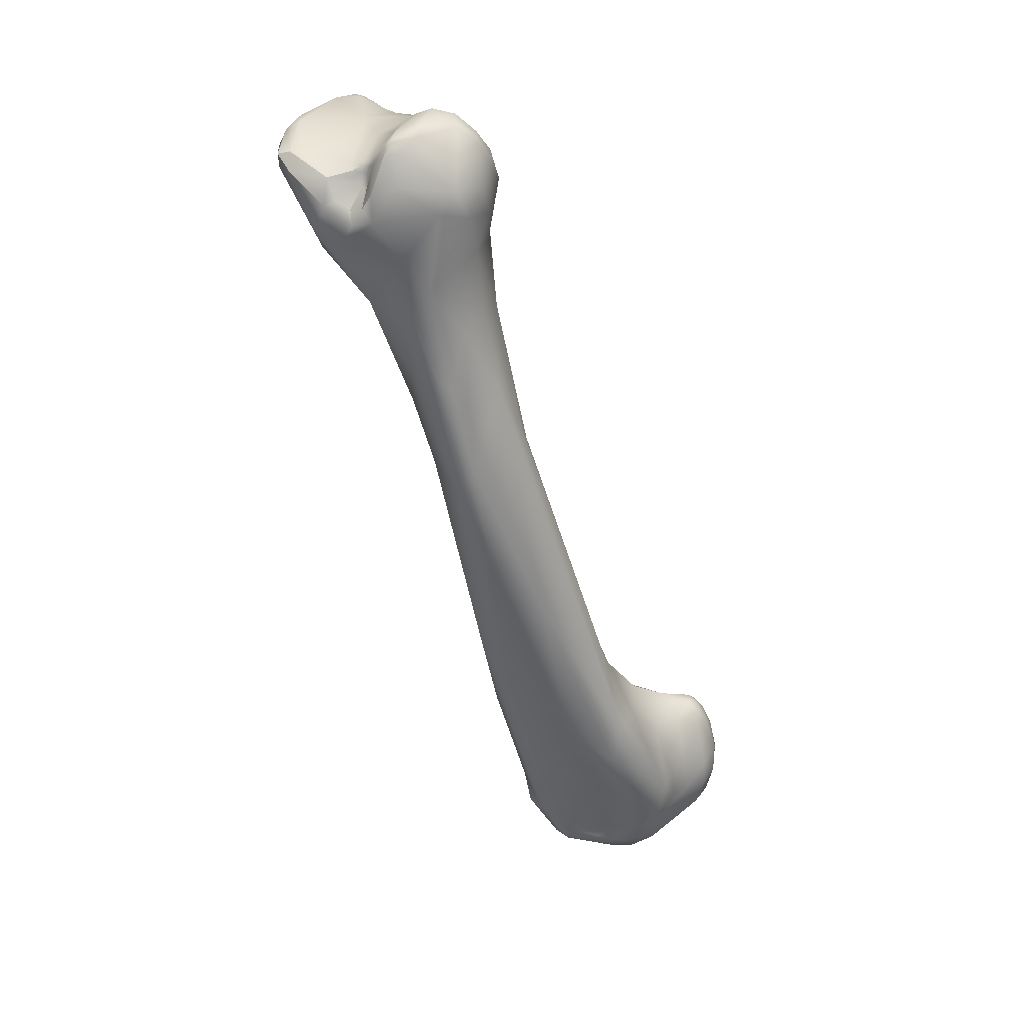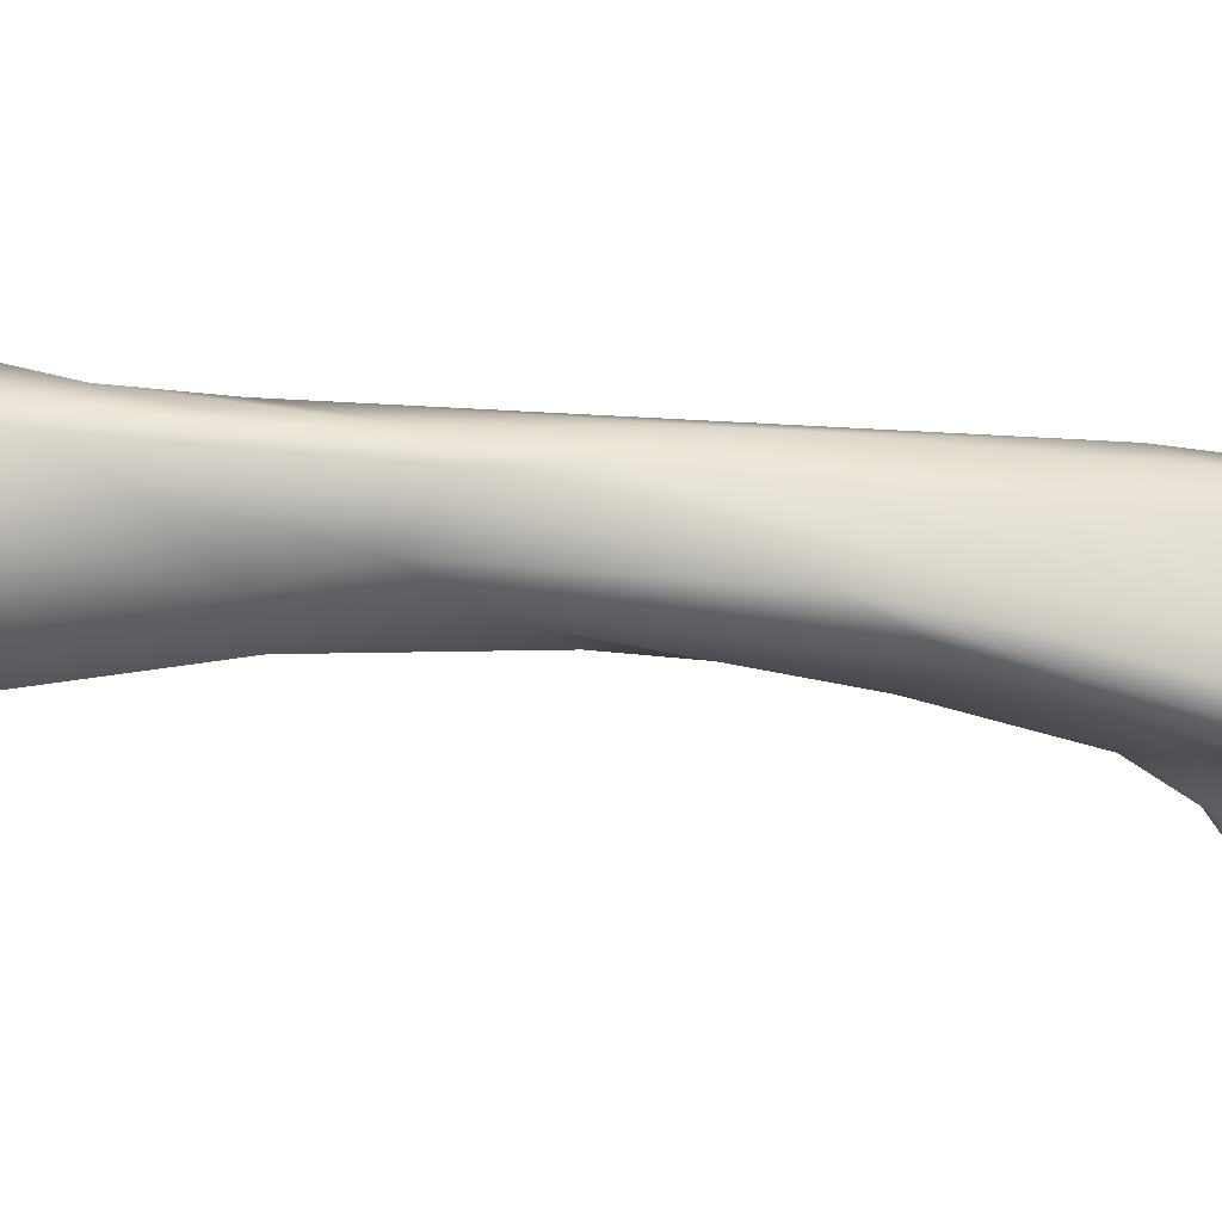
<metadata>
{"format":"obj","ext":"obj","renderer":"f3d","projection":"perspective","resolution":1024,"background":"white","views":[{"elev":25.6,"azim":-159.3,"up":"+Z"},{"elev":61.0,"azim":104.0,"up":"+Y"}]}
</metadata>
<code>
v -291.1 -139 731.9
v -291.9 -140.5 730.1
v -291.1 -140.8 731.3
v -291.8 -139.6 730.9
v -291.4 -138.2 730.7
v -292.4 -140.6 727.8
v -291.8 -141.1 727.1
v -292.6 -139.9 728.1
v -292.7 -139.2 726.2
v -292.5 -139.7 725.9
v -292.3 -137.6 727.6
v -292.3 -137.6 725.7
v -292 -139.9 724.9
v -292.2 -138.9 724.4
v -291.7 -137.6 723.7
v -290.7 -139.9 732.4
v -290.3 -140.8 732.1
v -289.9 -140.1 732.7
v -289.4 -140.8 732.2
v -290.3 -139.1 732.7
v -289.5 -138 732.7
v -289.9 -137 731.8
v -289 -138.3 733.1
v -288.5 -137.3 733.2
v -288.9 -133.9 732.4
v -290.7 -141.8 730
v -289.2 -142 730.4
v -290.8 -135.9 728.9
v -290.5 -133.4 729
v -290.5 -131.7 728.4
v -290.4 -141.9 728.3
v -291.3 -136 726.1
v -290.5 -134.2 726.2
v -290.4 -141.3 725.9
v -289.2 -141.6 725.1
v -291.1 -140.6 724.8
v -291.1 -139.4 723.3
v -291.3 -138.2 722.9
v -286.8 -127.7 738.6
v -286.1 -128.5 741.1
v -287.8 -130.2 736.2
v -287.5 -128 735.8
v -286.1 -136 735.1
v -287.4 -135.1 734.4
v -287 -127.7 732.8
v -286.4 -140.5 731.5
v -287.9 -138.5 733.4
v -286.4 -128.5 729.6
v -287.1 -141.6 729.1
v -287.9 -142 727.2
v -286.9 -141.9 727.8
v -286.3 -142.5 726.4
v -289 -130.7 726.1
v -289.4 -133.3 723.9
v -288.9 -133.6 722.4
v -287.4 -132.1 723
v -286.9 -132.4 721.6
v -287.5 -141.2 722.1
v -287 -142.1 723.1
v -287.8 -138.7 720.2
v -286.7 -137.3 719.4
v -288.7 -134.5 721.2
v -287.4 -135.7 719.8
v -286.9 -134.4 719.9
v -283.7 -131.2 742.9
v -284.2 -134.3 738.1
v -283.6 -126.2 735.7
v -284.4 -140.8 729.9
v -284.3 -142.7 726.5
v -284.2 -142.8 725.9
v -285.4 -142.5 726.9
v -285 -141.2 728
v -284.9 -141.7 727.4
v -283.3 -142.3 727.1
v -285.7 -131.7 723.1
v -285.7 -131.9 722.2
v -285.3 -132 721.8
v -284.9 -131.7 723.1
v -284.9 -132 722.2
v -284.2 -131.9 721.8
v -284.3 -132 721.5
v -285.3 -141.9 721.9
v -284.8 -142.5 723.1
v -286.1 -139.4 719.9
v -286.2 -135.6 719.2
v -285.5 -134.5 719.4
v -285.1 -132.7 720.6
v -278.2 -123.6 783.5
v -278 -125.4 781.6
v -279.9 -125 762.4
v -280 -125.9 761.4
v -279.4 -127 760.6
v -280.2 -131 749
v -282.3 -123.6 748
v -282 -133.5 741.8
v -281.7 -137.9 734.5
v -281.7 -140 731.1
v -282.4 -140.9 730
v -281.7 -141.9 728.6
v -280.5 -141.4 729.3
v -281.8 -142.3 727.7
v -280.8 -142.5 727.5
v -282.9 -142.5 726.6
v -282.7 -141.7 728.3
v -282.5 -142.2 727.6
v -282.2 -142.1 728
v -281.9 -142.4 726.7
v -280.9 -142.3 724.1
v -282.8 -131.4 722.9
v -282.6 -131.5 722.3
v -281.6 -131.2 722.9
v -281.6 -131.4 722
v -281.7 -131.5 721.6
v -281.7 -132 720.9
v -283.4 -141.2 721
v -283 -141.8 721.8
v -282.5 -142.3 722.9
v -281.6 -141.7 722
v -281.1 -142 722.7
v -282.9 -139.3 719.7
v -281.7 -140.8 720.9
v -281.2 -138.6 719.8
v -282 -136.7 719
v -282 -133.9 719.6
v -283.6 -136.5 718.9
v -276.2 -121.9 786
v -275.5 -123.4 786.5
v -277.7 -124.5 783.9
v -277.5 -122.5 784.9
v -277.1 -123.3 785.4
v -275.3 -128.1 781.9
v -275.6 -126.3 783.7
v -275.5 -127 783
v -278.1 -121.9 781.9
v -277.5 -120.5 780
v -276.9 -119.8 782
v -275.9 -118.9 780.5
v -278.1 -123 779.7
v -277.5 -122.1 777.1
v -276 -128.5 777
v -277.3 -124.9 777
v -277.7 -123 772.5
v -276.4 -128.2 771.9
v -277.7 -125.5 771.9
v -276.9 -121.1 771.1
v -278.8 -123.2 766.3
v -276.4 -129 763.9
v -277.7 -120.8 760.3
v -277.9 -129.2 758.3
v -278.4 -121.7 753.5
v -277.9 -130.9 750.2
v -279.6 -132.1 746.3
v -277.5 -131.5 746.3
v -279.6 -133.8 741.9
v -278.7 -133.9 740.5
v -278.7 -124.7 740.9
v -278 -126.1 737.3
v -280 -136.9 735.1
v -280.1 -137.8 733.5
v -279.5 -136.4 734.4
v -280.1 -139.6 731.1
v -279.6 -139.3 730.9
v -278.7 -134.3 731.8
v -279.7 -141.1 729.1
v -279.2 -138.9 730.5
v -279.2 -140.4 730
v -278.9 -140.4 728.9
v -278.8 -139.8 729.8
v -278.8 -140.3 729.5
v -278.7 -139.3 728.5
v -278.7 -140.6 728.1
v -278.9 -138.8 729.7
v -279 -137.1 729.7
v -278.9 -134.7 727.4
v -280.8 -128.6 729
v -278.2 -130.5 727.8
v -279.5 -141.8 728.2
v -279.5 -142.1 726.8
v -279.1 -141.6 726.4
v -279.5 -136.2 726.5
v -279.7 -130.7 724.5
v -280 -142.2 725.2
v -280.1 -141.9 723.7
v -279.4 -141.8 725.3
v -279.8 -141 722.8
v -279.2 -140.8 724.8
v -279.9 -138 723.9
v -279.9 -138.7 722.3
v -280.3 -136.7 722.9
v -279.2 -134.8 724
v -279.5 -133.4 722.3
v -279.2 -134.3 723.3
v -280.9 -131.5 722.3
v -280.5 -132.4 721.2
v -280.5 -141.5 722.2
v -280.4 -140.3 721.3
v -280 -139.6 721.5
v -280.6 -137.1 721.7
v -280.3 -137.8 721.9
v -280.4 -135.5 721.4
v -280.3 -137.9 721.1
v -280.5 -136 720.5
v -280.7 -136 719.8
v -280.1 -134.4 721.1
v -272.7 -125.1 786.1
v -273.9 -122.9 786.9
v -272.8 -122.3 786.5
v -274 -120.7 786.3
v -274.2 -119.7 785.7
v -274.5 -126.3 785.3
v -273.7 -127.2 785.1
v -273.6 -127.1 785.5
v -273.1 -118.5 784.6
v -273.3 -117.6 782.4
v -274.7 -128.6 782
v -273.5 -129.5 782.5
v -272.6 -128.8 783.7
v -274.8 -127.8 782.3
v -274.9 -127.5 782.6
v -274.4 -127.4 783
v -274.4 -127.9 782.4
v -274 -129.9 780.8
v -273.5 -118.4 776.9
v -274.4 -129.8 777.3
v -275 -119.4 774.4
v -273.9 -129.2 770.4
v -276.2 -120.2 767
v -275.3 -119.7 767.6
v -276.5 -120.9 758.1
v -276.3 -129.9 756.2
v -275.1 -129.2 753.4
v -276.2 -130 748.5
v -276.7 -123.9 745.1
v -277.2 -131.4 742.5
v -277.1 -126.8 737.3
v -276.6 -126.7 739.9
v -277.1 -129.5 733.8
v -277.9 -131.7 728.2
v -278.2 -133.8 724.6
v -278.3 -131.8 724.3
v -278.3 -132.9 723.8
v -277.8 -132.6 725.3
v -272.5 -120.3 786
v -272.6 -119 785.6
v -271.8 -121 785.5
v -272.6 -118.7 785.3
v -272.1 -118.7 785.2
v -272.1 -128 785.3
v -271.5 -129.3 784.8
v -270.2 -127.4 784.9
v -270.8 -119.5 784.1
v -270.9 -119 783.7
v -270.5 -119.2 783.6
v -270.5 -119 783.4
v -272.2 -118.2 784.5
v -271.2 -118.5 783.7
v -271 -118.3 782.5
v -270.8 -118.9 783.4
v -270.7 -118.7 782.3
v -270.6 -118.9 782.9
v -271.4 -130.4 782.9
v -270.1 -130.3 783.8
v -271.5 -117.4 781.8
v -271.7 -117.2 779.9
v -270.7 -118.5 781.9
v -270.8 -117.4 780.8
v -270.4 -131.5 781.7
v -270.7 -131.4 779.5
v -271.2 -129.8 776.1
v -273.6 -119.3 772.4
v -272.7 -120.7 767.8
v -272.3 -128.7 764.8
v -271.6 -123.6 764.3
v -271.4 -127.5 763.7
v -273.6 -122.8 759.7
v -273.9 -126 755.3
v -269.5 -130 784.4
v -268 -129.9 784.4
v -266.8 -130.2 784.6
v -267.1 -126.2 784.9
v -269.5 -123.5 784.5
v -270.1 -119.6 783.7
v -270.1 -119.2 783.4
v -270.2 -119 783
v -269.1 -119.4 783.4
v -269.5 -118.8 783
v -269.6 -118.7 782.6
v -268 -117.9 782.6
v -269.1 -130.7 783.2
v -268 -130.7 783.5
v -268.1 -131.2 782.2
v -267.7 -130.8 784
v -267.3 -131.1 782.2
v -266.7 -131 784.3
v -270.2 -118.8 781.9
v -270.1 -117.2 779.6
v -269.8 -117.6 780.6
v -268.8 -117.5 781.1
v -268.8 -117.1 779.1
v -268 -117.1 780.7
v -268.9 -131.7 779.2
v -268.2 -131.9 779.9
v -267.4 -131.8 780
v -269.1 -117.5 778
v -267.9 -131.6 777.7
v -267.6 -132.1 778.3
v -269.4 -130.8 777.7
v -269.3 -130.3 777
v -268 -129.5 775.9
v -269.2 -128.9 773.8
v -269.8 -120.4 772.9
v -265.6 -131.5 784.7
v -264.9 -130.1 785.4
v -264.9 -131 785.2
v -264.8 -131.5 785
v -264.4 -131 785.3
v -264.4 -130.5 785.4
v -264.4 -131.4 785
v -264.4 -131.7 784.6
v -265.6 -119.1 783.9
v -266.2 -131.3 783.8
v -265.4 -131.7 784.3
v -264.3 -131.5 782.6
v -265.8 -131.2 779.3
v -264.5 -131.1 781.1
v -264.2 -130.6 779.7
v -264.5 -130.8 779.2
v -264.9 -125.5 778.9
v -265.7 -124.2 777.7
v -265.3 -122.7 777.5
v -266.9 -117.7 778.8
v -266.3 -119.9 776.8
v -266.8 -131.9 778.2
v -266.9 -131.9 777.8
v -267.2 -129.9 776.5
v -266.6 -131 777.1
v -266.9 -129.3 776.1
v -265.8 -130.9 777.6
v -266 -130 776.8
v -265.2 -130.5 778.1
v -265.4 -130.2 777.4
v -264.7 -129.6 777.6
v -265.6 -128 776.4
v -265.2 -126 777.6
v -266 -123.8 776.3
v -266.3 -122.9 775.3
v -267.4 -127 772.4
v -267.5 -125.5 772.2
v -263.8 -122.2 785.3
v -263.3 -123.2 785.3
v -263.8 -131.4 784.6
v -263.4 -130.1 785.3
v -263.9 -128.1 785.7
v -262.1 -127.1 784.7
v -262.1 -128.4 784.2
v -261.8 -127.2 783.5
v -261.9 -124.1 783.4
v -263.1 -121.6 784.8
v -264.7 -118.8 784
v -263.7 -118.8 783.7
v -263.8 -118.9 782.7
v -262.7 -121 783.7
v -265 -118 782.8
v -263.9 -131.8 783.6
v -263.6 -131.3 782.8
v -263.2 -131 783.8
v -262.6 -129.9 783.4
v -262.6 -127 781.9
v -263.8 -124.6 780.1
v -262.4 -122.8 782.1
v -263.8 -130.5 781.4
v -264 -129.6 778.8
v -263.5 -125.6 780.1
v -263.7 -126.2 779.3
v -264.1 -123.9 779.9
v -264.4 -122.5 779.2
v -286.1 -136 735.1
v -287.9 -138.5 733.4
v -285.4 -142.5 726.9
v -281.7 -137.9 734.5
v -275.5 -123.4 786.5
v -278.8 -140.3 729.5
v -273.6 -127.1 785.5
v -274.7 -128.6 782
v -275.1 -129.2 753.4
v -277.9 -131.7 728.2
v -278.3 -131.8 724.3
v -271.5 -129.3 784.8
v -271.5 -129.3 784.8
v -272.2 -118.2 784.5
v -270.1 -130.3 783.8
v -270.1 -130.3 783.8
v -270.1 -130.3 783.8
v -271.5 -117.4 781.8
v -270.7 -118.5 781.9
v -270.8 -117.4 780.8
v -271.4 -127.5 763.7
v -269.5 -118.8 783
v -268 -117.9 782.6
v -267.7 -130.8 784
v -266.7 -131 784.3
v -269.8 -117.6 780.6
v -265.6 -131.5 784.7
v -264.5 -131.1 781.1
v -266.9 -131.9 777.8
v -264.7 -129.6 777.6
v -264.7 -129.6 777.6
v -265.6 -128 776.4
v -265.6 -128 776.4
v -265.2 -126 777.6
v -267.4 -127 772.4
v -264.7 -118.8 784
v -263.7 -118.8 783.7
v -263.7 -118.8 783.7
v -263.7 -118.8 783.7
v -265 -118 782.8
v -263.9 -131.8 783.6
v -263.6 -131.3 782.8
g grp1
f 1 4 16
f 1 22 5
f 4 1 5
f 4 8 2
f 6 2 8
f 2 3 4
f 6 26 2
f 6 7 26
f 3 2 26
f 31 26 7
f 4 11 8
f 11 4 5
f 8 11 9
f 6 8 9
f 11 12 9
f 6 9 10
f 9 12 14
f 9 14 10
f 7 6 10
f 12 15 14
f 13 10 14
f 10 13 7
f 36 7 13
f 36 13 37
f 37 13 14
f 38 14 15
f 23 47 24
f 16 20 1
f 3 17 16
f 3 16 4
f 18 20 16
f 16 17 18
f 47 20 18
f 19 18 17
f 17 3 26
f 378 18 19
f 19 17 27
f 27 17 26
f 20 22 1
f 22 28 5
f 47 23 20
f 20 23 21
f 21 22 20
f 24 22 21
f 24 25 22
f 21 23 24
f 25 24 44
f 22 25 28
f 30 29 25
f 25 41 30
f 27 26 31
f 31 50 27
f 27 49 46
f 49 27 50
f 28 11 5
f 11 28 32
f 33 29 30
f 28 25 29
f 28 29 33
f 28 33 32
f 30 45 53
f 7 34 31
f 50 34 35
f 50 31 34
f 32 15 12
f 11 32 12
f 32 54 15
f 32 33 54
f 30 54 33
f 30 53 54
f 34 7 36
f 34 36 35
f 35 36 59
f 58 59 36
f 52 50 35
f 52 35 59
f 58 36 37
f 38 37 14
f 38 60 37
f 60 58 37
f 15 54 55
f 38 15 62
f 40 41 65
f 41 40 39
f 41 39 42
f 47 44 24
f 44 47 43
f 25 44 41
f 44 43 41
f 30 41 42
f 30 42 45
f 42 94 45
f 46 19 27
f 19 46 378
f 96 46 49
f 378 46 380
f 68 96 49
f 50 51 49
f 72 49 51
f 51 50 52
f 51 73 72
f 51 71 73
f 379 51 52
f 48 53 45
f 56 54 53
f 56 53 75
f 70 52 83
f 83 52 59
f 59 82 83
f 56 55 54
f 55 56 57
f 62 55 57
f 75 76 56
f 57 56 76
f 82 59 58
f 82 58 84
f 58 60 84
f 60 38 63
f 84 60 61
f 60 63 61
f 61 63 85
f 62 15 55
f 63 38 62
f 63 62 64
f 62 57 64
f 85 63 64
f 146 39 40
f 146 42 39
f 95 65 66
f 41 66 65
f 66 377 380
f 43 66 41
f 67 48 45
f 67 175 48
f 380 377 378
f 97 96 98
f 49 72 68
f 104 68 72
f 98 96 68
f 70 69 52
f 70 103 69
f 73 71 69
f 69 379 52
f 73 69 74
f 74 69 103
f 103 70 108
f 104 72 73
f 104 74 105
f 73 74 104
f 105 74 103
f 53 48 75
f 117 70 83
f 79 76 75
f 77 57 76
f 77 81 57
f 81 87 57
f 78 75 48
f 78 79 75
f 79 77 76
f 78 109 79
f 80 77 79
f 80 81 77
f 79 109 80
f 48 109 78
f 80 109 110
f 115 82 84
f 82 116 83
f 116 82 115
f 117 83 116
f 120 115 84
f 87 64 57
f 85 64 86
f 64 87 86
f 124 86 87
f 85 86 125
f 61 85 125
f 114 124 87
f 125 84 61
f 128 88 89
f 89 88 138
f 88 134 138
f 90 146 40
f 90 91 144
f 90 40 91
f 65 92 91
f 65 91 40
f 93 92 65
f 93 65 95
f 94 42 146
f 94 67 45
f 93 95 154
f 95 380 154
f 152 93 154
f 380 95 66
f 154 96 155
f 156 175 67
f 158 96 159
f 155 96 158
f 96 161 159
f 161 96 97
f 99 102 177
f 98 68 104
f 100 97 98
f 99 104 106
f 104 99 98
f 98 99 100
f 177 100 99
f 161 97 100
f 107 102 101
f 102 99 101
f 107 103 108
f 106 104 105
f 106 105 101
f 101 105 107
f 107 105 103
f 99 106 101
f 108 102 107
f 102 108 182
f 111 109 48
f 111 48 175
f 117 108 70
f 117 119 108
f 108 119 183
f 110 81 80
f 113 81 110
f 113 87 81
f 113 114 87
f 109 111 110
f 112 110 111
f 193 112 111
f 112 113 110
f 193 113 112
f 113 194 114
f 118 117 116
f 116 121 118
f 115 121 116
f 117 118 119
f 119 118 195
f 118 121 195
f 183 119 195
f 195 121 196
f 120 84 125
f 120 121 115
f 120 122 121
f 122 123 203
f 203 123 124
f 125 86 124
f 124 123 125
f 114 194 124
f 194 203 124
f 120 125 123
f 123 122 120
f 130 127 126
f 136 126 209
f 132 130 128
f 130 88 128
f 130 129 88
f 129 134 88
f 129 136 134
f 126 129 130
f 136 129 126
f 130 210 127
f 212 127 210
f 131 128 89
f 128 131 133
f 132 128 133
f 133 131 218
f 134 135 138
f 136 135 134
f 136 137 135
f 136 214 137
f 89 140 131
f 135 139 138
f 138 141 89
f 139 141 138
f 137 225 135
f 139 135 225
f 141 140 89
f 140 141 144
f 141 139 144
f 144 139 142
f 139 225 145
f 144 143 140
f 139 145 142
f 142 145 146
f 142 146 144
f 144 146 90
f 145 227 148
f 147 143 92
f 143 144 92
f 146 145 148
f 91 92 144
f 149 147 92
f 148 94 146
f 92 93 149
f 149 93 230
f 147 149 230
f 148 150 94
f 150 148 229
f 230 93 151
f 150 67 94
f 151 93 152
f 232 151 153
f 151 232 230
f 153 151 152
f 154 153 152
f 233 157 156
f 153 154 155
f 234 153 155
f 160 234 155
f 157 181 175
f 157 175 156
f 158 160 155
f 159 160 158
f 160 163 237
f 159 161 160
f 162 160 161
f 162 165 160
f 160 173 163
f 160 165 173
f 164 100 177
f 166 161 100
f 100 164 166
f 162 161 166
f 177 167 164
f 162 166 168
f 162 168 165
f 168 172 165
f 164 169 166
f 166 169 168
f 167 169 164
f 177 171 167
f 170 168 382
f 167 170 382
f 168 170 172
f 172 170 173
f 167 171 170
f 170 171 186
f 165 172 173
f 170 180 173
f 173 180 163
f 174 237 163
f 174 238 237
f 177 102 178
f 102 182 178
f 178 182 184
f 179 171 177
f 178 179 177
f 179 178 184
f 184 186 179
f 179 186 171
f 170 186 187
f 170 187 180
f 180 187 189
f 180 189 174
f 174 189 190
f 163 180 174
f 174 190 239
f 239 191 241
f 181 111 175
f 181 193 111
f 181 194 193
f 240 181 176
f 240 194 181
f 108 183 182
f 183 184 182
f 183 185 184
f 184 185 186
f 186 185 197
f 198 187 199
f 187 188 199
f 187 186 188
f 189 187 198
f 198 200 189
f 189 200 192
f 189 192 190
f 200 204 192
f 202 204 200
f 239 190 192
f 192 204 191
f 204 194 191
f 239 192 191
f 191 194 241
f 193 194 113
f 183 195 185
f 185 195 196
f 122 196 121
f 199 188 201
f 196 197 185
f 197 201 188
f 201 197 122
f 197 196 122
f 186 197 188
f 198 201 202
f 198 202 200
f 122 203 201
f 198 199 201
f 202 201 203
f 204 202 203
f 204 203 194
f 127 206 126
f 206 381 383
f 209 126 208
f 208 126 206
f 383 205 206
f 205 207 206
f 207 243 206
f 243 208 206
f 208 244 209
f 243 244 208
f 246 213 209
f 211 220 249
f 249 212 211
f 383 388 248
f 132 210 130
f 132 220 210
f 210 211 212
f 211 210 220
f 205 383 248
f 209 213 136
f 136 213 214
f 137 214 264
f 215 218 131
f 218 215 221
f 384 131 222
f 216 384 222
f 267 216 222
f 221 215 216
f 220 217 249
f 220 221 217
f 216 217 221
f 261 216 267
f 249 217 262
f 391 217 216
f 132 133 219
f 219 133 218
f 220 132 219
f 221 219 218
f 220 219 221
f 264 223 137
f 140 222 131
f 224 222 140
f 222 268 267
f 222 224 268
f 225 137 223
f 143 224 140
f 226 224 143
f 145 225 227
f 225 228 227
f 223 270 225
f 270 228 225
f 143 147 226
f 226 147 272
f 227 228 148
f 270 271 229
f 229 148 228
f 270 229 228
f 272 147 230
f 233 229 275
f 232 231 230
f 233 150 229
f 150 156 67
f 236 233 275
f 232 234 276
f 275 276 236
f 233 156 150
f 153 234 232
f 233 235 157
f 233 236 235
f 276 234 236
f 160 237 234
f 235 176 181
f 157 235 181
f 234 237 236
f 236 237 235
f 237 176 235
f 237 386 176
f 386 242 176
f 174 239 242
f 242 239 241
f 194 387 241
f 238 174 242
f 242 387 176
f 387 242 241
f 243 207 245
f 244 246 209
f 247 244 243
f 244 247 246
f 245 247 243
f 251 247 245
f 246 247 255
f 213 246 390
f 255 247 256
f 277 248 388
f 250 248 277
f 248 250 205
f 205 250 245
f 205 245 207
f 250 281 245
f 281 251 245
f 252 256 251
f 251 253 252
f 253 254 258
f 253 258 252
f 260 258 254
f 281 282 251
f 251 282 253
f 282 283 253
f 254 253 283
f 283 284 254
f 284 260 254
f 390 214 213
f 263 214 390
f 256 394 255
f 256 247 251
f 258 256 252
f 260 256 258
f 260 259 256
f 259 257 256
f 257 394 256
f 394 257 266
f 295 259 260
f 265 259 295
f 395 257 259
f 257 395 266
f 260 284 295
f 391 216 261
f 389 392 277
f 289 393 261
f 392 292 277
f 289 261 267
f 263 264 214
f 263 396 264
f 304 223 264
f 295 396 265
f 268 301 267
f 304 311 223
f 223 311 270
f 269 268 224
f 310 269 226
f 271 270 311
f 226 269 224
f 272 310 226
f 272 274 310
f 347 310 274
f 271 273 275
f 229 271 275
f 230 231 272
f 272 231 274
f 397 276 273
f 385 276 397
f 273 276 275
f 385 232 276
f 277 292 278
f 278 292 294
f 279 278 294
f 280 278 279
f 278 250 277
f 280 250 278
f 250 280 281
f 281 280 285
f 285 282 281
f 282 285 283
f 284 283 286
f 285 398 283
f 280 320 285
f 284 286 287
f 295 284 287
f 288 287 286
f 287 288 295
f 399 398 285
f 285 320 399
f 288 300 298
f 399 320 359
f 412 363 288
f 288 363 300
f 289 267 291
f 291 267 303
f 290 400 393
f 289 290 393
f 290 289 293
f 293 289 291
f 290 321 400
f 321 290 293
f 401 400 321
f 303 293 291
f 325 293 303
f 295 297 396
f 296 264 396
f 304 264 296
f 402 295 298
f 297 296 396
f 296 402 298
f 304 296 299
f 288 298 295
f 300 296 298
f 299 296 300
f 302 303 267
f 302 267 301
f 304 331 311
f 299 331 304
f 301 268 307
f 305 301 307
f 305 307 308
f 305 308 335
f 302 301 306
f 301 305 306
f 303 302 306
f 324 303 333
f 333 303 306
f 334 333 306
f 405 306 305
f 405 305 336
f 307 268 269
f 269 308 307
f 269 309 308
f 310 309 269
f 309 335 308
f 305 335 336
f 331 332 311
f 309 310 337
f 337 310 347
f 348 311 332
f 348 273 311
f 411 397 348
f 311 273 271
f 397 273 348
f 312 401 322
f 294 403 279
f 314 313 279
f 314 279 403
f 314 403 315
f 312 322 315
f 315 322 319
f 316 317 314
f 353 313 317
f 313 314 317
f 315 318 316
f 316 314 315
f 318 315 319
f 316 318 352
f 316 352 317
f 352 353 317
f 319 364 351
f 351 318 319
f 352 318 351
f 313 280 279
f 353 280 313
f 280 349 320
f 322 401 321
f 325 321 293
f 322 321 323
f 321 325 323
f 322 323 417
f 417 319 322
f 365 417 323
f 325 371 418
f 404 365 323
f 331 299 300
f 331 300 416
f 331 416 361
f 325 303 324
f 325 324 327
f 326 371 325
f 327 326 325
f 324 340 327
f 371 326 368
f 344 329 328
f 374 410 328
f 329 348 345
f 328 329 376
f 345 330 329
f 328 376 375
f 329 330 376
f 332 331 361
f 333 338 324
f 334 338 333
f 336 338 334
f 337 335 309
f 335 337 339
f 336 335 339
f 343 339 337
f 338 336 341
f 341 340 338
f 338 340 324
f 339 341 336
f 341 342 340
f 339 406 341
f 340 342 327
f 343 406 339
f 408 344 407
f 374 407 344
f 329 344 348
f 345 348 346
f 332 330 346
f 346 330 345
f 348 332 346
f 408 411 344
f 337 347 409
f 344 411 348
f 320 349 359
f 353 350 349
f 358 349 350
f 349 358 359
f 351 366 352
f 366 351 364
f 366 355 352
f 352 354 353
f 354 350 353
f 352 355 354
f 355 367 356
f 356 367 371
f 358 350 354
f 355 356 354
f 349 280 353
f 357 358 354
f 354 356 357
f 362 358 357
f 357 356 370
f 357 370 362
f 360 361 416
f 413 358 362
f 360 362 361
f 361 362 370
f 359 358 414
f 412 415 363
f 364 418 366
f 418 371 367
f 366 367 355
f 366 418 367
f 368 356 371
f 375 376 370
f 375 370 369
f 356 368 370
f 332 361 370
f 368 326 372
f 327 372 326
f 374 372 407
f 370 368 373
f 370 373 369
f 368 374 373
f 373 374 369
f 368 372 374
f 369 374 328
f 332 376 330
f 369 328 375
f 332 370 376
f 372 327 342

</code>
